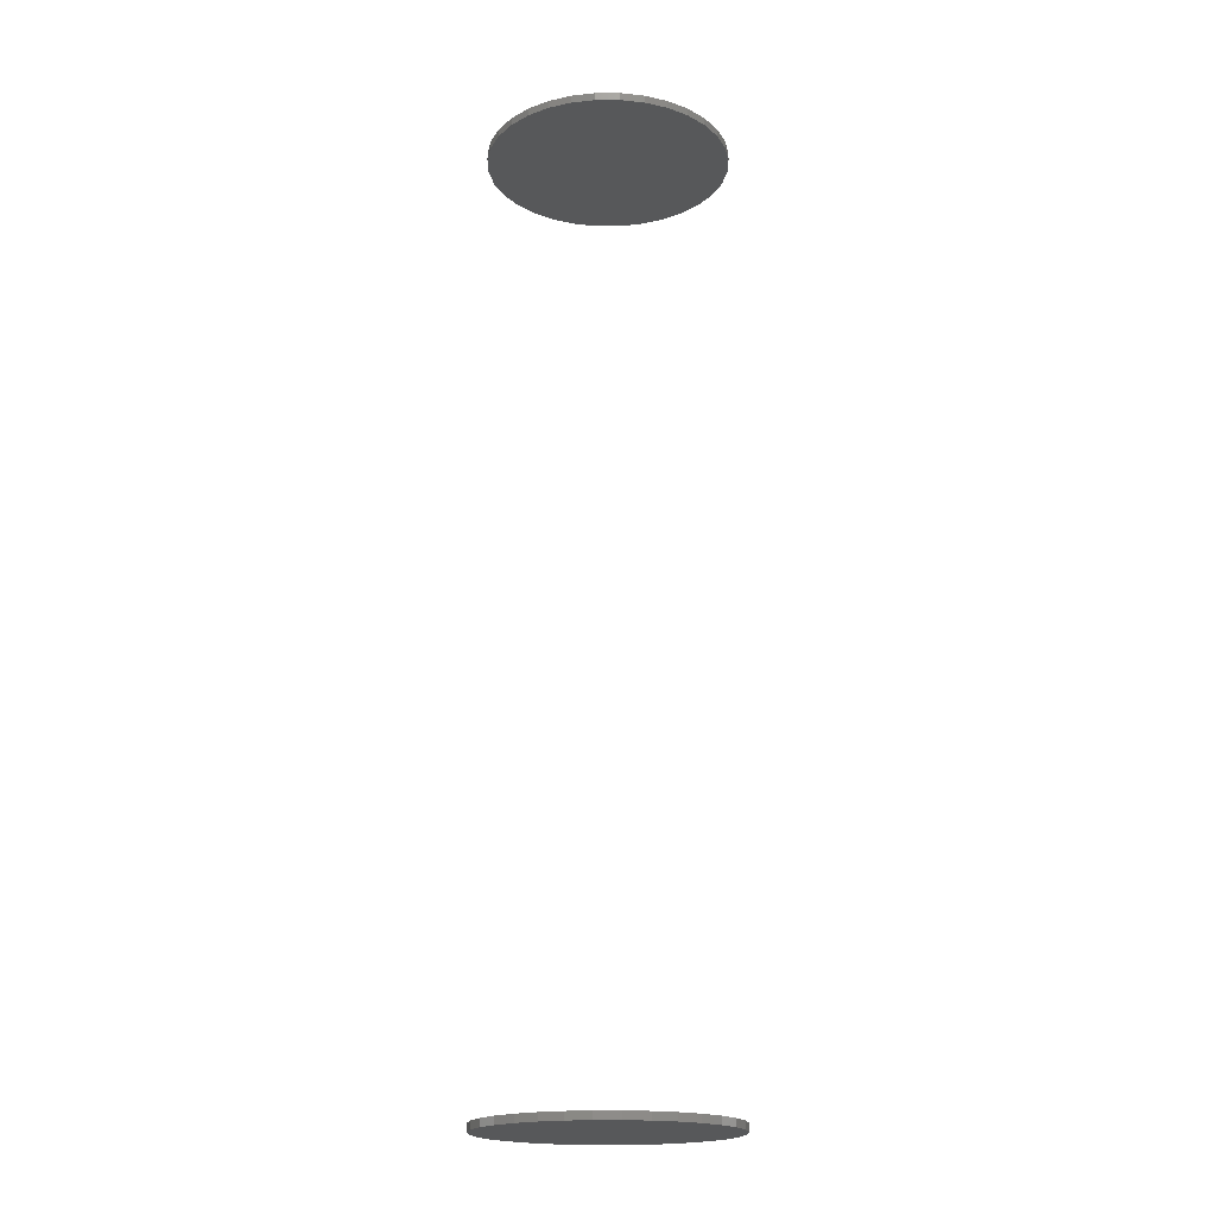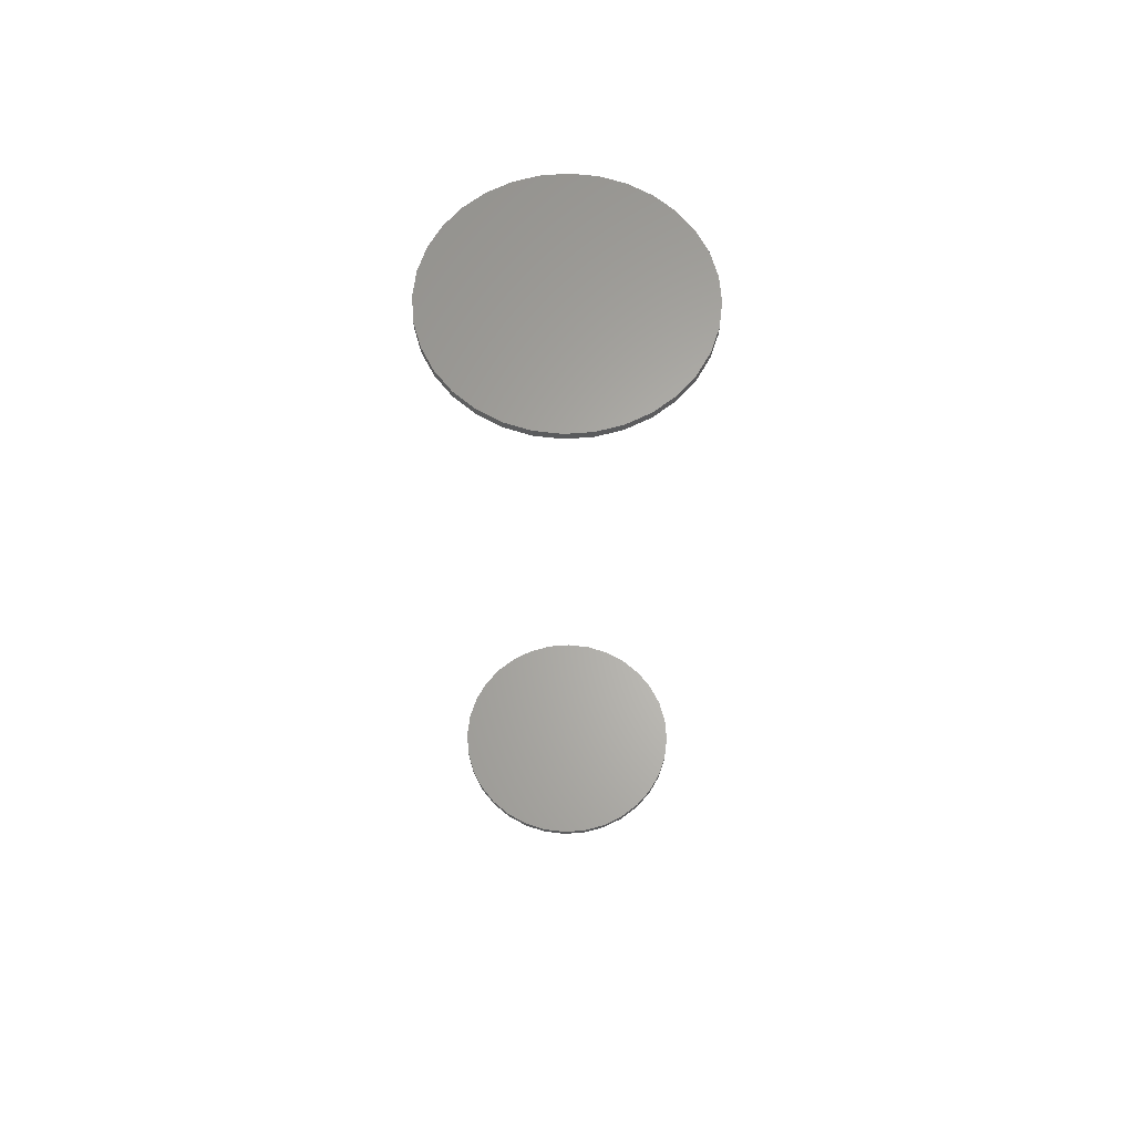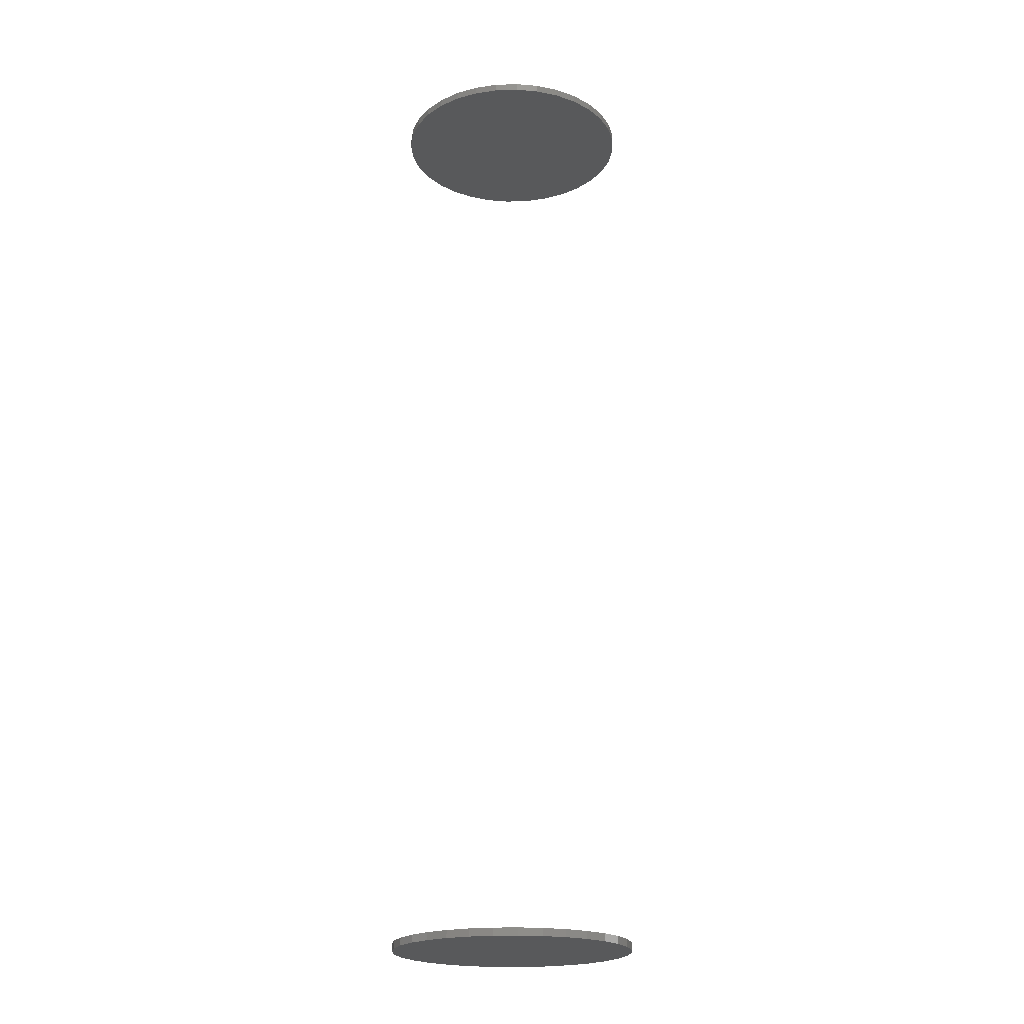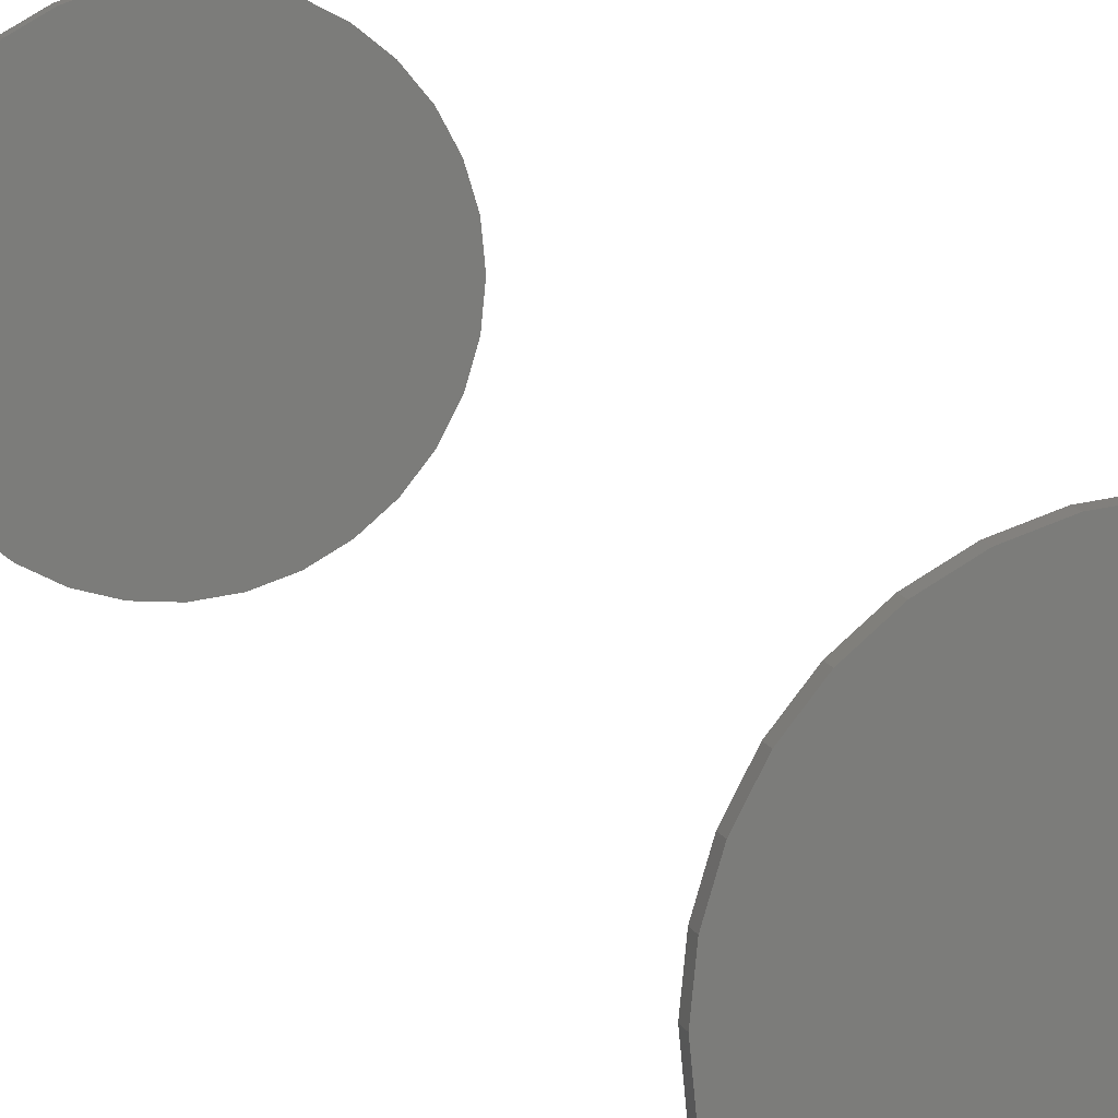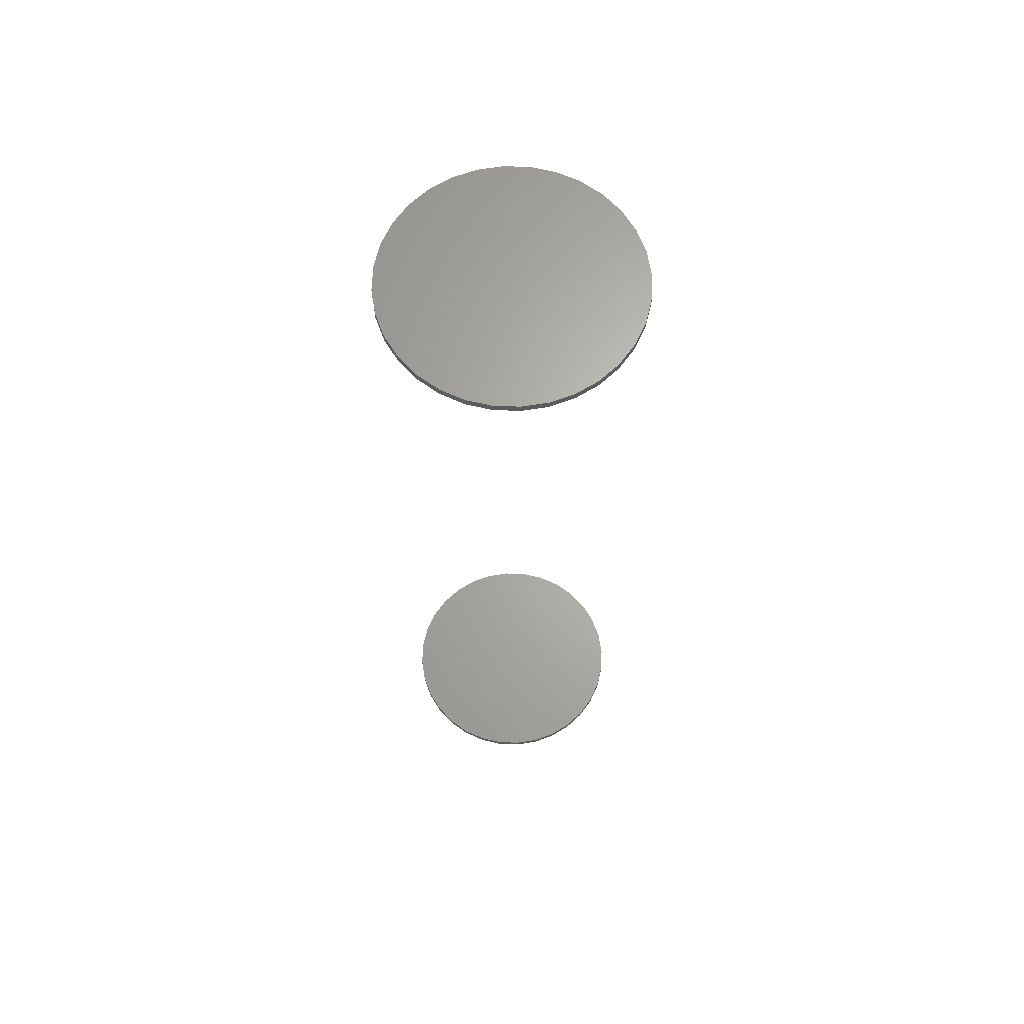
<metadata>
{"format":"stl","ext":"stl","renderer":"f3d","projection":"perspective","resolution":1024,"background":"white","views":[{"elev":-19.0,"azim":28.2,"up":"+Y"},{"elev":64.0,"azim":125.0,"up":"+Y"},{"elev":-21.3,"azim":8.6,"up":"+Y"},{"elev":13.1,"azim":-17.8,"up":"+Z"},{"elev":65.5,"azim":-161.1,"up":"+Y"}]}
</metadata>
<code>
# stl→obj: 128 verts, 248 faces
v -0.125 -0.4844 0.007812
v -0.125 -0.4922 0.007812
v -0.1226 -0.4844 0.0322
v -0.1226 -0.4922 0.0322
v -0.1155 -0.4844 0.05565
v -0.1155 -0.4922 0.05565
v -0.1039 -0.4844 0.07726
v -0.1039 -0.4922 0.07726
v -0.08839 -0.4844 0.0962
v -0.08839 -0.4922 0.0962
v -0.06945 -0.4844 0.1117
v -0.06945 -0.4922 0.1117
v -0.04784 -0.4844 0.1233
v -0.04784 -0.4922 0.1233
v -0.02439 -0.4844 0.1304
v -0.02439 -0.4922 0.1304
v 9.97e-17 -0.4844 0.1328
v 1.006e-16 -0.4922 0.1328
v 0.02439 -0.4844 0.1304
v 0.02439 -0.4922 0.1304
v 0.04784 -0.4844 0.1233
v 0.04784 -0.4922 0.1233
v 0.06945 -0.4844 0.1117
v 0.06945 -0.4922 0.1117
v 0.08839 -0.4844 0.0962
v 0.08839 -0.4922 0.0962
v 0.1039 -0.4844 0.07726
v 0.1039 -0.4922 0.07726
v 0.1155 -0.4844 0.05565
v 0.1155 -0.4922 0.05565
v 0.1226 -0.4844 0.0322
v 0.1226 -0.4922 0.0322
v 0.125 -0.4844 0.007812
v 0.125 -0.4922 0.007812
v -0.125 0.4922 0.007812
v -0.125 0.4844 0.007812
v -0.1226 0.4922 0.0322
v -0.1226 0.4844 0.0322
v -0.1155 0.4922 0.05565
v -0.1155 0.4844 0.05565
v -0.1039 0.4922 0.07726
v -0.1039 0.4844 0.07726
v -0.08839 0.4922 0.0962
v -0.08839 0.4844 0.0962
v -0.06945 0.4922 0.1117
v -0.06945 0.4844 0.1117
v -0.04784 0.4922 0.1233
v -0.04784 0.4844 0.1233
v -0.02439 0.4922 0.1304
v -0.02439 0.4844 0.1304
v -8.72e-18 0.4922 0.1328
v -7.852e-18 0.4844 0.1328
v 0.02439 0.4922 0.1304
v 0.02439 0.4844 0.1304
v 0.04784 0.4922 0.1233
v 0.04784 0.4844 0.1233
v 0.06945 0.4922 0.1117
v 0.06945 0.4844 0.1117
v 0.08839 0.4922 0.0962
v 0.08839 0.4844 0.0962
v 0.1039 0.4922 0.07726
v 0.1039 0.4844 0.07726
v 0.1155 0.4922 0.05565
v 0.1155 0.4844 0.05565
v 0.1226 0.4922 0.0322
v 0.1226 0.4844 0.0322
v 0.125 0.4922 0.007812
v 0.125 0.4844 0.007812
v 0.1226 -0.4844 -0.01657
v 0.1226 -0.4922 -0.01657
v 0.1155 -0.4844 -0.04002
v 0.1155 -0.4922 -0.04002
v 0.1039 -0.4844 -0.06163
v 0.1039 -0.4922 -0.06163
v 0.08839 -0.4844 -0.08058
v 0.08839 -0.4922 -0.08058
v 0.06945 -0.4844 -0.09612
v 0.06945 -0.4922 -0.09612
v 0.04784 -0.4844 -0.1077
v 0.04784 -0.4922 -0.1077
v 0.02439 -0.4844 -0.1148
v 0.02439 -0.4922 -0.1148
v 5.378e-17 -0.4844 -0.1172
v 5.464e-17 -0.4922 -0.1172
v -0.02439 -0.4844 -0.1148
v -0.02439 -0.4922 -0.1148
v -0.04784 -0.4844 -0.1077
v -0.04784 -0.4922 -0.1077
v -0.06945 -0.4844 -0.09612
v -0.06945 -0.4922 -0.09612
v -0.08839 -0.4844 -0.08058
v -0.08839 -0.4922 -0.08058
v -0.1039 -0.4844 -0.06163
v -0.1039 -0.4922 -0.06163
v -0.1155 -0.4844 -0.04002
v -0.1155 -0.4922 -0.04002
v -0.1226 -0.4844 -0.01657
v -0.1226 -0.4922 -0.01657
v 0.1226 0.4922 -0.01657
v 0.1226 0.4844 -0.01657
v 0.1155 0.4922 -0.04002
v 0.1155 0.4844 -0.04002
v 0.1039 0.4922 -0.06163
v 0.1039 0.4844 -0.06163
v 0.08839 0.4922 -0.08058
v 0.08839 0.4844 -0.08058
v 0.06945 0.4922 -0.09612
v 0.06945 0.4844 -0.09612
v 0.04784 0.4922 -0.1077
v 0.04784 0.4844 -0.1077
v 0.02439 0.4922 -0.1148
v 0.02439 0.4844 -0.1148
v -5.464e-17 0.4922 -0.1172
v -5.378e-17 0.4844 -0.1172
v -0.02439 0.4922 -0.1148
v -0.02439 0.4844 -0.1148
v -0.04784 0.4922 -0.1077
v -0.04784 0.4844 -0.1077
v -0.06945 0.4922 -0.09612
v -0.06945 0.4844 -0.09612
v -0.08839 0.4922 -0.08058
v -0.08839 0.4844 -0.08058
v -0.1039 0.4922 -0.06163
v -0.1039 0.4844 -0.06163
v -0.1155 0.4922 -0.04002
v -0.1155 0.4844 -0.04002
v -0.1226 0.4922 -0.01657
v -0.1226 0.4844 -0.01657
f 1 2 3
f 3 2 4
f 3 4 5
f 5 4 6
f 5 6 7
f 7 6 8
f 7 8 9
f 9 8 10
f 9 10 11
f 11 10 12
f 11 12 13
f 13 12 14
f 13 14 15
f 15 14 16
f 15 16 17
f 17 16 18
f 17 18 19
f 19 18 20
f 19 20 21
f 21 20 22
f 21 22 23
f 23 22 24
f 23 24 25
f 25 24 26
f 25 26 27
f 27 26 28
f 27 28 29
f 29 28 30
f 29 30 31
f 31 30 32
f 31 32 33
f 33 32 34
f 35 36 37
f 37 36 38
f 37 38 39
f 39 38 40
f 39 40 41
f 41 40 42
f 41 42 43
f 43 42 44
f 43 44 45
f 45 44 46
f 45 46 47
f 47 46 48
f 47 48 49
f 49 48 50
f 49 50 51
f 51 50 52
f 51 52 53
f 53 52 54
f 53 54 55
f 55 54 56
f 55 56 57
f 57 56 58
f 57 58 59
f 59 58 60
f 59 60 61
f 61 60 62
f 61 62 63
f 63 62 64
f 63 64 65
f 65 64 66
f 65 66 67
f 67 66 68
f 33 34 69
f 69 34 70
f 69 70 71
f 71 70 72
f 71 72 73
f 73 72 74
f 73 74 75
f 75 74 76
f 75 76 77
f 77 76 78
f 77 78 79
f 79 78 80
f 79 80 81
f 81 80 82
f 81 82 83
f 83 82 84
f 83 84 85
f 85 84 86
f 85 86 87
f 87 86 88
f 87 88 89
f 89 88 90
f 89 90 91
f 91 90 92
f 91 92 93
f 93 92 94
f 93 94 95
f 95 94 96
f 95 96 97
f 97 96 98
f 97 98 1
f 1 98 2
f 67 68 99
f 99 68 100
f 99 100 101
f 101 100 102
f 101 102 103
f 103 102 104
f 103 104 105
f 105 104 106
f 105 106 107
f 107 106 108
f 107 108 109
f 109 108 110
f 109 110 111
f 111 110 112
f 111 112 113
f 113 112 114
f 113 114 115
f 115 114 116
f 115 116 117
f 117 116 118
f 117 118 119
f 119 118 120
f 119 120 121
f 121 120 122
f 121 122 123
f 123 122 124
f 123 124 125
f 125 124 126
f 125 126 127
f 127 126 128
f 127 128 35
f 35 128 36
f 50 54 52
f 54 50 48
f 54 48 56
f 56 48 46
f 56 46 58
f 108 118 110
f 110 118 116
f 110 116 112
f 112 116 114
f 58 46 60
f 60 46 44
f 60 44 62
f 62 44 42
f 62 42 64
f 64 42 40
f 64 40 66
f 66 40 38
f 66 38 68
f 68 38 36
f 68 36 100
f 100 36 128
f 100 128 102
f 102 128 126
f 102 126 104
f 104 126 124
f 104 124 106
f 106 124 122
f 106 122 108
f 108 122 120
f 108 120 118
f 17 19 15
f 13 15 19
f 21 13 19
f 11 13 21
f 23 11 21
f 79 87 77
f 85 87 79
f 81 85 79
f 83 85 81
f 87 89 77
f 77 89 91
f 77 91 75
f 75 91 93
f 75 93 73
f 73 93 95
f 73 95 71
f 71 95 97
f 71 97 69
f 69 97 1
f 69 1 33
f 33 1 3
f 33 3 31
f 31 3 5
f 31 5 29
f 29 5 7
f 29 7 27
f 27 7 9
f 27 9 25
f 25 9 11
f 25 11 23
f 16 20 18
f 20 16 14
f 20 14 22
f 22 14 12
f 22 12 24
f 78 88 80
f 80 88 86
f 80 86 82
f 82 86 84
f 24 12 26
f 26 12 10
f 26 10 28
f 28 10 8
f 28 8 30
f 30 8 6
f 30 6 32
f 32 6 4
f 32 4 34
f 34 4 2
f 34 2 70
f 70 2 98
f 70 98 72
f 72 98 96
f 72 96 74
f 74 96 94
f 74 94 76
f 76 94 92
f 76 92 78
f 78 92 90
f 78 90 88
f 51 53 49
f 47 49 53
f 55 47 53
f 45 47 55
f 57 45 55
f 109 117 107
f 115 117 109
f 111 115 109
f 113 115 111
f 117 119 107
f 107 119 121
f 107 121 105
f 105 121 123
f 105 123 103
f 103 123 125
f 103 125 101
f 101 125 127
f 101 127 99
f 99 127 35
f 99 35 67
f 67 35 37
f 67 37 65
f 65 37 39
f 65 39 63
f 63 39 41
f 63 41 61
f 61 41 43
f 61 43 59
f 59 43 45
f 59 45 57

</code>
